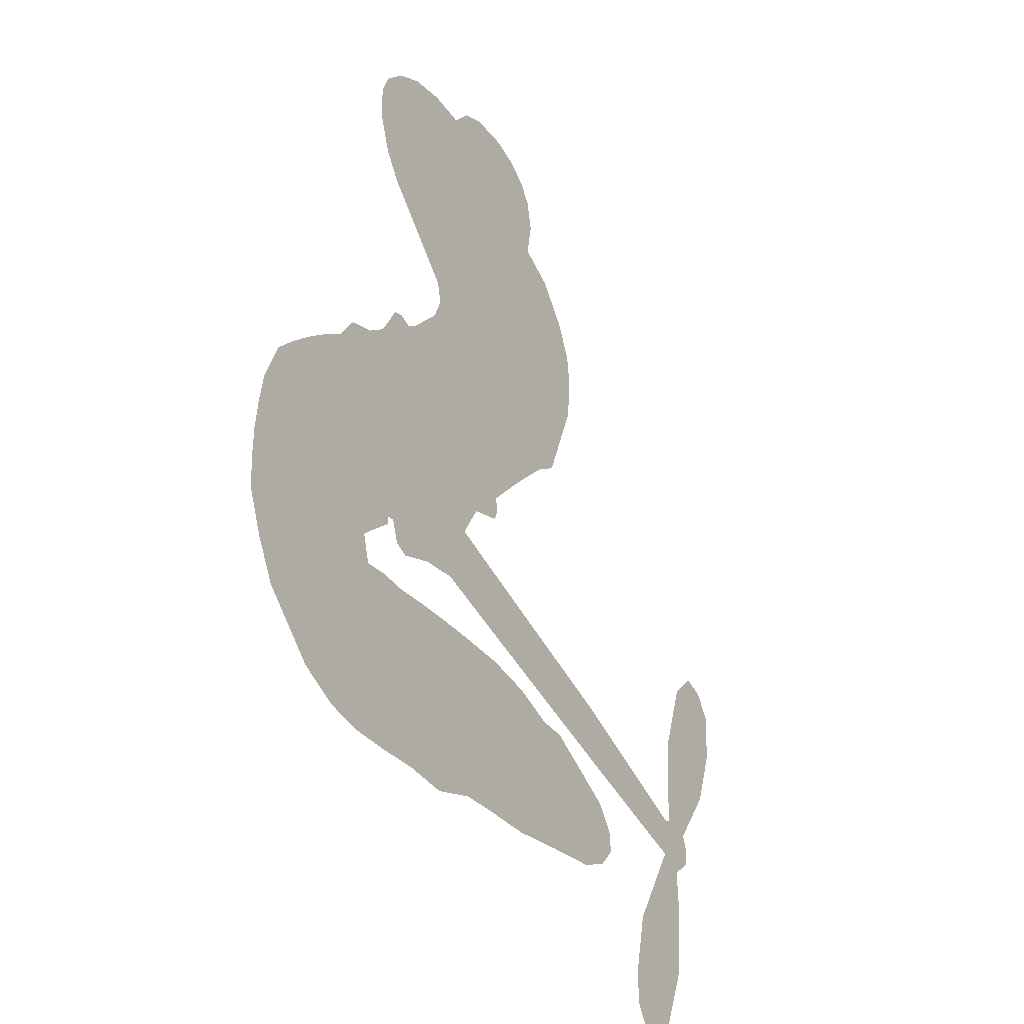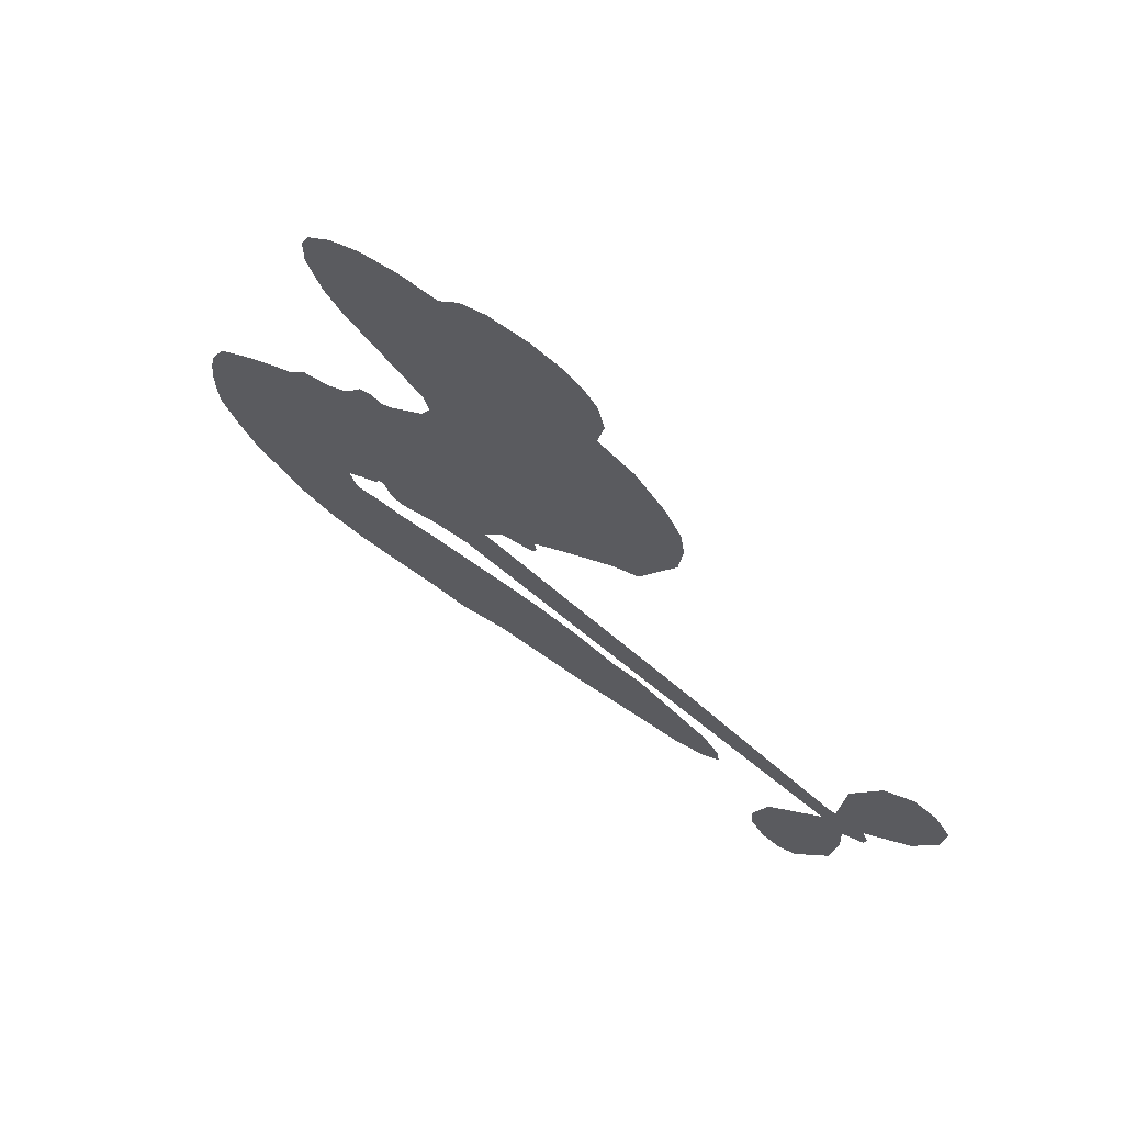
<metadata>
{"format":"obj","ext":"obj","renderer":"f3d","projection":"perspective","resolution":1024,"background":"white","views":[{"elev":-32.8,"azim":-59.3,"up":"+Y"},{"elev":71.5,"azim":35.2,"up":"+Y"}]}
</metadata>
<code>
v 12.75 65.65 0
v 17.86 66.61 0
v 23.01 66.33 0
v 25.8 69.48 0
v 29.26 70.93 0
v 34.71 71.05 0
v 38.63 69.93 0
v 41.51 67.93 0
v 43.22 65.52 0
v 44.13 61.37 0
v 43.22 56.34 0
v 48.15 53.85 0
v 52.38 48.92 0
v 54.66 44.18 0
v 55.22 39.88 0
v 54.68 33.81 0
v 49.74 21.73 0
v 46.12 19.38 0
v 34.51 8.084 0
v 34.85 6.231 0
v 34.22 4.634 0
v 26.65 -1.428 0
v 59.4 -11.86 0
v 81.32 -20.11 0
v 82.23 -19.81 0
v 82.77 -7.592 0
v 86.57 3.162 0
v 90.49 6.86 0
v 93.7 5.937 0
v 96.05 2.597 0
v 95.61 -3.954 0
v 92.7 -11.93 0
v 86.62 -20.28 0
v 87.47 -22.54 0
v 87.12 -24.6 0
v 84.07 -27.05 0
v 84.41 -33.26 0
v 83.59 -42.08 0
v 78.99 -52.95 0
v 76.25 -54.6 0
v 73.8 -54.09 0
v 71.59 -50.66 0
v 71.32 -46.51 0
v 73.34 -37.66 0
v 80.69 -25.45 0
v 23.42 -9.96 0
v 12.99 -12.37 0
v 11.14 -11.61 0
v 10.11 -8.741 0
v 9.069 -8.844 0
v 9.026 -9.982 0
v 4.016 -14.09 0
v 5.082 -17.64 0
v 12.16 -17.56 0
v 34.38 -16.96 0
v 41.21 -17.96 0
v 47.08 -19.95 0
v 51.07 -20.05 0
v 61.88 -25.58 0
v 64.38 -28.82 0
v 64.63 -31.55 0
v 62.23 -34.2 0
v 57.77 -36.16 0
v 41.13 -38.3 0
v 28.29 -38.68 0
v 21.75 -40.71 0
v 15.54 -40.26 0
v 3.708 -40.54 0
v -1.068 -39.6 0
v -6.435 -37.08 0
v -13.71 -30.3 0
v -18.45 -20.19 0
v -17.43 -4.162 0
v -15.12 1.45 0
v -2.662 11.54 0
v -0.2326 14.9 0
v 3.568 16.03 0
v 6.386 18.08 0
v 9.025 22.57 0
v 10.62 23.08 0
v 12.28 22.47 0
v 13.68 23.28 0
v 18.51 28.29 0
v 19.85 31.39 0
v 19.11 34.18 0
v 8.595 44.23 0
v 6.098 47.78 0
v 4.231 53.09 0
v 4.33 57.47 0
v 5.509 60.35 0
v 8.669 63.48 0
v 52.02 -17.82 0
v 82.31 -21.58 0
v 13.88 20.83 0
v 8.715 -6.68 0
v 6.403 -12.04 0
v 10.37 21.01 0
v 31.63 7.118 0
v 17.93 -10.62 0
v 66.34 -21.68 0
v 84.37 -20.6 0
v 73.51 -23.58 0
v 77.1 -24.52 0
v 7.775 20.38 0
v 11.44 -6.615 0
v 82.5 -13.7 0
v 84.48 -23.47 0
v 84.54 -16.85 0
v 60.86 -30.52 0
v 75.78 -50.71 0
v 18.32 23.17 0
v 6.697 -8.363 0
v 9.284 18.23 0
v 10.04 56.82 0
v 38.05 63.69 0
v 24.23 34.55 0
v 29.55 3.287 0
v 13.21 -9.503 0
v 70.35 -16.02 0
v 75.83 -18.07 0
v 8.4 -1.731 0
v 30.13 12.43 0
v 7.413 13.65 0
v 24.23 28.47 0
v 15.74 -6.211 0
v 79.39 -22.48 0
v 3.15 -3.61 0
v 76.31 -21.33 0
v 73.06 -20.15 0
v 2.452 11.03 0
v 48.96 -27.01 0
v 77.01 -31.56 0
v 90.96 2.435 0
v 89.66 -16.1 0
v 81.29 -47.51 0
v 30.09 64.08 0
v 69.93 -22.63 0
v 49.02 -23.22 0
v 80.77 -29.65 0
v 42.31 -25.01 0
v 56.5 -22.8 0
v 52.9 -25.23 0
v 47.15 41.02 0
v 2.76 -32.73 0
v 12.69 60.83 0
v 13.15 50.1 0
v 35.67 67.04 0
v 19.23 14.75 0
v -0.7922 -9.168 0
v 84.67 -2.215 0
v 86.63 -13.27 0
v 26.75 65.81 0
v 23.92 59.43 0
v 26.86 61.96 0
v 29.8 55.53 0
v 30.56 59.79 0
v 49.39 -37.15 0
v 57.09 -27.56 0
v 51.36 41.56 0
v 43.23 26.97 0
v 2.007 -36.67 0
v 9.974 47.86 0
v 13.89 39.23 0
v 9.189 52.34 0
v 17.51 18.7 0
v 2.314 -11.09 0
v -2.177 -15.03 0
v 27.3 58.13 0
v 23.25 52.74 0
v 36.48 56.65 0
v 33.98 62.38 0
v 48.71 45.62 0
v 49.89 36.44 0
v 45.79 23.54 0
v 9.668 -40.52 0
v -2.81 -33.56 0
v 13.25 15.84 0
v 25.8 19.98 0
v 32.97 57.21 0
v 33.8 51.73 0
v 52.17 27.76 0
v 21.33 25.79 0
v 5.743 -35.22 0
v 9.611 -29.55 0
v 21.48 20.6 0
v 47.73 27.33 0
v 40.03 13.65 0
v 24.62 24.14 0
v 49.39 31.73 0
v 32.94 27.31 0
v 38.28 21.34 0
v 28.33 26.8 0
v 42.46 21.44 0
v 31.2 22.27 0
v 30.24 32.68 0
v 43.01 16.48 0
v 27.67 30.08 0
v 38.97 17.53 0
v 34.46 19.12 0
v 35.7 15.1 0
v 31.16 16.38 0
v 37.21 10.81 0
v 26.13 15.33 0
v 33.78 12.53 0
v 23.06 31.36 0
v 6.554 -3.825 0
v 4.624 -0.6386 0
v 7.486 4.783 0
v -2.351 0.2974 0
v 93.6 -0.5282 0
v 89.21 -1.783 0
v 87.34 -6.183 0
v 16.21 55.62 0
v 12.69 54 0
v 21.98 6.169 0
v 20.22 62.43 0
v 21.5 40.92 0
v 1.393 -16.6 0
v -1.874 -22.06 0
v 1.669 -20.2 0
v -1.873 -18.65 0
v -8.202 -16.6 0
v -5.416 -19.7 0
v 4.187 -25.71 0
v -11.1 -23.15 0
v 1.789 -23.28 0
v -1.603 -27.34 0
v 6.959 -21.56 0
v -8.838 -20.44 0
v -18.57 -12.1 0
v -6.403 -25.04 0
v 40.04 59.44 0
v 36.62 60.13 0
v 48.28 49.71 0
v 43.78 51.55 0
v 44.49 47.19 0
v 38.66 48.42 0
v 54.94 36.83 0
v 52.32 38.6 0
v -2.919 -36.71 0
v -8.247 -31.93 0
v 28.25 49.93 0
v 53.41 30.78 0
v 41.55 34.9 0
v 6.562 9.2 0
v 2.632 6.328 0
v 14.06 7.641 0
v 10.71 10.74 0
v 10.57 6.71 0
v 12.09 1.11 0
v -9.837 -3.652 0
v 85.89 -9.617 0
v 89.82 -9.245 0
v 94.16 -7.94 0
v 91.75 -4.805 0
v 13.37 57.49 0
v 16.92 59.79 0
v 20.28 57.08 0
v 24.8 2.957 0
v 25.19 10.54 0
v 23.6 62.96 0
v 21.6 37.13 0
v 26.27 39.36 0
v 16.52 36.71 0
v 14.53 44.75 0
v 17.59 40.55 0
v 19.21 45 0
v 24.74 45.53 0
v -0.7737 -30.79 0
v 2.794 -29.1 0
v -5.228 -29.18 0
v -9.677 -27.64 0
v 9.082 -25.18 0
v 23.1 -16.97 0
v 10.76 -21.44 0
v 13.5 -24.54 0
v 17.57 -17.18 0
v 14.22 -28.88 0
v 12.23 -32.73 0
v 21.31 -24.85 0
v 14.59 -20.59 0
v 8.428 -32.77 0
v 14.05 -36.39 0
v 17.28 -25.85 0
v 18.74 -21.42 0
v 19.11 -36.56 0
v 22.7 -21.01 0
v 20.3 -30.73 0
v 28.59 -25.3 0
v 16.39 -32.2 0
v 28.72 -16.9 0
v 25.04 -24 0
v 23.89 -28.24 0
v 28.14 -21.08 0
v 24.95 -33.99 0
v 33.61 -22.6 0
v 8.57 -17.32 0
v 39.65 53.44 0
v 30.56 52.33 0
v 27.25 53.19 0
v 31.56 49.08 0
v 35.07 48.45 0
v 28.88 45.86 0
v 36.66 42.2 0
v 32.64 45.52 0
v 30.25 41.65 0
v 30.19 37.13 0
v 27.65 34.73 0
v 35.64 35.26 0
v 33.58 39.52 0
v 45.98 34.46 0
v 44.15 38.12 0
v 43.38 31.11 0
v 42.35 42.68 0
v 39.59 38.85 0
v 38.29 31.23 0
v 4.253 2.951 0
v 0.2287 3.253 0
v -9.22 6.826 0
v -2.155 7.037 0
v -5.94 9.309 0
v -5.878 5.784 0
v -9.758 1.624 0
v 8.66 1.449 0
v 12.47 -2.86 0
v 16.71 -2.047 0
v -13.5 -2.353 0
v -12.76 -17.02 0
v 15.81 63.41 0
v 27.85 5.824 0
v 22.67 13.27 0
v 22.68 17.05 0
v 19.18 9.766 0
v 28.76 9.505 0
v 11.25 41.74 0
v 24.62 42.19 0
v 24.56 49.26 0
v 20.04 49.49 0
v 19.31 53.3 0
v 22.73 -37.07 0
v 28.25 -30.25 0
v 37.09 51.29 0
v 41.12 45.92 0
v 34.2 31.68 0
v -6.576 -0.5227 0
v -4.952 -5.733 0
v -12.26 4.199 0
v 19.5 -6.262 0
v 23.1 -4.961 0
v 15.27 2.924 0
v 19.83 0.8054 0
v 25.23 7.296 0
v 15.62 12.03 0
v 16.43 48.12 0
v 29.02 -34.43 0
v 34.73 -38.42 0
v 35.48 -30.87 0
v 31.51 -38.53 0
v 33.07 -34.56 0
v 37.26 -34.84 0
v 31.83 -31.02 0
v 33.53 -26.97 0
v 41 -30.56 0
v 37.68 -24.88 0
v 40.07 -21.73 0
v 43.78 -21.62 0
v 37.8 -17.44 0
v 37.71 -13.91 0
v 43.01 -6.675 0
v 22.89 -0.4378 0
v 18.12 5.326 0
v 40.93 -34.43 0
v 46.12 -32.59 0
v 45.25 -37.7 0
v 52.84 -30.4 0
v 36.65 -20.78 0
v 30.56 -11.94 0
v 49.23 -30.71 0
v 53.56 -36.64 0
v 51.29 -33.76 0
v 55.33 -33.26 0
v 34.83 -4.058 0
v 26.43 -4.755 0
v 30.74 -2.745 0
v 76.46 -45.53 0
v 80.01 -43.76 0
v 79.37 -37.76 0
v 72.33 -42.09 0
v 76.54 -41.23 0
v 31.72 67.76 0
v 2.622 -7.087 0
v -0.8265 -4.947 0
v 35.01 23.95 0
v 39.23 25.27 0
v 29.46 19.34 0
v -16.36 -25.42 0
v -14.78 -21.63 0
v 31.54 -19.45 0
v -13.83 -8.699 0
v -10.78 -12.32 0
v -5.911 -11.8 0
v -9.946 -7.962 0
v -2.686 -11.88 0
v -6.918 -8.655 0
v 38.12 -28.47 0
v 44.96 -28.41 0
v 45.88 -24.93 0
v 31.51 -7.362 0
v 26.99 -10.95 0
v 34.82 -10.44 0
v 38.92 -5.368 0
v 44.86 -15.87 0
v 39.17 -9.764 0
v 41.29 -14.9 0
v 51.2 -9.276 0
v 44.21 -11.22 0
v 48.47 -13 0
v 47.11 -7.977 0
v 48.44 -16.85 0
v 84 -37.67 0
v 80.38 -33.83 0
v 75.17 -34.61 0
v 36.75 28.02 0
v -18.12 -8.095 0
v -14.97 -13.22 0
v -18.66 -16.17 0
v -15.77 -17.84 0
v 28.12 -7.728 0
v 64.87 -13.94 0
v 66.61 -17.62 0
v 59.18 -19.76 0
v 62.76 -20.72 0
v 61.91 -16.74 0
v 57.8 -15.77 0
v 55.3 -10.57 0
v 52.57 -13.7 0
v 10.23 -35.89 0
v 6.684 -38.47 0
f 112 206 391
f 186 160 174
f 75 130 76
f 203 122 201
f 105 121 206
f 45 107 93
f 51 50 112
f 123 78 77
f 89 88 114
f 125 118 99
f 1 91 145
f 162 164 87
f 25 108 106
f 43 42 110
f 80 79 97
f 126 93 24
f 58 138 142
f 179 299 180
f 128 129 102
f 105 125 325
f 52 166 167
f 143 159 172
f 240 176 70
f 142 138 131
f 176 240 161
f 223 231 219
f 59 158 109
f 95 112 50
f 117 21 98
f 113 94 97
f 97 104 113
f 104 78 113
f 349 383 22
f 166 112 391
f 105 95 49
f 74 73 327
f 51 112 96
f 82 94 111
f 107 34 101
f 52 218 53
f 323 345 322
f 203 260 122
f 90 89 114
f 167 221 218
f 145 256 257
f 91 90 114
f 298 232 170
f 98 19 334
f 282 183 437
f 77 76 130
f 4 3 152
f 152 5 4
f 56 365 366
f 45 126 103
f 115 9 8
f 8 7 147
f 45 139 36
f 106 151 252
f 147 7 6
f 381 158 375
f 114 145 91
f 246 208 245
f 136 154 156
f 10 9 115
f 19 122 334
f 205 83 124
f 17 174 18
f 84 205 116
f 165 111 94
f 182 83 111
f 162 146 164
f 239 15 159
f 206 207 127
f 129 137 102
f 236 234 235
f 350 250 326
f 172 159 14
f 180 302 342
f 126 45 93
f 322 318 320
f 239 238 15
f 211 150 212
f 5 152 390
f 136 152 154
f 25 93 101
f 31 30 210
f 107 45 36
f 124 192 197
f 161 183 144
f 119 430 137
f 120 119 129
f 296 364 376
f 359 361 355
f 287 274 285
f 363 373 406
f 276 285 281
f 50 49 95
f 53 218 220
f 275 54 297
f 49 48 118
f 126 128 103
f 274 287 294
f 58 57 138
f 78 123 113
f 407 406 131
f 118 105 49
f 375 158 142
f 68 161 69
f 61 109 62
f 421 139 132
f 109 60 59
f 166 52 96
f 423 394 160
f 60 109 61
f 348 349 351
f 85 84 116
f 141 58 142
f 162 87 86
f 43 110 385
f 134 32 151
f 386 385 135
f 110 42 41
f 110 135 385
f 102 103 128
f 57 366 407
f 40 110 41
f 40 39 110
f 421 387 420
f 119 137 129
f 141 158 59
f 37 36 139
f 105 206 95
f 47 118 48
f 94 81 97
f 95 206 112
f 430 433 432
f 432 100 430
f 413 416 369
f 82 81 94
f 177 165 94
f 98 20 19
f 98 21 20
f 97 79 104
f 63 62 109
f 108 151 106
f 117 330 259
f 210 133 211
f 93 107 101
f 83 82 111
f 259 22 117
f 348 99 46
f 47 99 118
f 24 93 25
f 132 139 45
f 35 34 107
f 126 24 128
f 101 34 33
f 118 125 105
f 130 123 77
f 115 8 147
f 128 24 120
f 108 101 33
f 27 133 28
f 108 33 134
f 255 253 254
f 185 111 165
f 28 133 29
f 133 30 29
f 129 128 120
f 110 39 135
f 159 15 14
f 145 114 256
f 193 160 394
f 101 108 25
f 389 388 385
f 36 35 107
f 168 154 153
f 81 80 97
f 372 373 363
f 151 108 134
f 214 114 164
f 145 257 329
f 163 265 335
f 179 233 171
f 390 6 5
f 147 390 171
f 113 123 177
f 177 123 248
f 209 346 392
f 397 396 225
f 261 154 152
f 27 150 211
f 253 252 151
f 152 136 390
f 3 2 216
f 168 169 300
f 261 152 3
f 168 156 154
f 261 153 154
f 234 236 172
f 179 156 155
f 147 171 115
f 64 374 372
f 375 380 381
f 141 142 158
f 142 131 375
f 172 14 13
f 143 173 239
f 308 205 197
f 196 198 187
f 283 175 67
f 161 144 176
f 264 266 163
f 214 146 213
f 85 262 264
f 262 85 116
f 114 88 164
f 87 164 88
f 177 94 113
f 332 148 331
f 112 166 96
f 166 149 403
f 346 209 345
f 223 219 221
f 169 168 153
f 155 156 168
f 265 162 86
f 162 265 146
f 179 180 170
f 11 10 232
f 136 156 171
f 171 156 179
f 12 234 13
f 172 13 234
f 173 311 189
f 189 311 313
f 16 173 189
f 200 198 199
f 288 280 284
f 183 282 144
f 270 184 224
f 70 176 241
f 245 248 123
f 148 165 177
f 188 194 192
f 188 182 185
f 179 155 299
f 179 170 233
f 299 300 242
f 301 302 180
f 188 192 124
f 17 181 186
f 83 182 124
f 438 161 68
f 437 283 279
f 288 290 286
f 220 226 228
f 332 165 148
f 188 185 178
f 17 186 174
f 189 186 181
f 174 193 18
f 185 182 111
f 202 187 200
f 182 188 124
f 16 189 243
f 311 173 312
f 189 313 186
f 194 190 192
f 18 193 196
f 194 188 178
f 190 195 197
f 160 193 174
f 198 196 193
f 122 204 201
f 393 194 199
f 160 313 316
f 304 314 343
f 190 197 192
f 198 193 191
f 197 195 308
f 199 191 393
f 198 191 199
f 395 194 178
f 198 200 187
f 201 200 199
f 204 19 202
f 395 199 194
f 201 395 203
f 332 178 185
f 204 202 200
f 260 331 333
f 201 204 200
f 19 204 122
f 83 205 84
f 197 205 124
f 207 206 121
f 206 127 391
f 324 317 207
f 130 320 246
f 250 350 249
f 123 130 245
f 127 207 209
f 207 121 324
f 30 133 210
f 133 27 211
f 150 26 212
f 210 211 255
f 252 212 26
f 253 255 212
f 146 354 339
f 258 153 216
f 146 214 164
f 256 214 213
f 353 247 333
f 348 46 349
f 2 1 329
f 216 257 258
f 307 263 308
f 354 267 338
f 52 167 218
f 221 220 218
f 221 167 223
f 269 270 227
f 219 226 220
f 53 220 228
f 167 222 223
f 219 220 221
f 402 400 404
f 328 225 229
f 222 229 223
f 269 227 271
f 226 227 224
f 224 273 228
f 397 72 396
f 71 70 241
f 227 226 219
f 226 224 228
f 223 229 231
f 144 269 176
f 273 224 184
f 297 53 228
f 399 251 327
f 231 229 225
f 400 402 399
f 426 427 425
f 71 241 272
f 219 231 227
f 10 115 232
f 233 115 171
f 170 232 233
f 115 233 232
f 11 235 12
f 234 12 235
f 11 232 298
f 236 143 172
f 235 11 298
f 235 237 343
f 299 301 180
f 237 302 304
f 143 239 159
f 173 16 238
f 173 238 239
f 70 69 240
f 161 240 69
f 176 269 271
f 271 231 272
f 338 268 337
f 262 263 217
f 314 312 143
f 189 181 243
f 316 313 244
f 246 245 130
f 249 248 245
f 319 322 321
f 318 207 317
f 250 249 208
f 215 260 333
f 249 245 208
f 248 247 353
f 250 208 324
f 247 248 249
f 325 250 324
f 325 326 250
f 230 399 424
f 400 222 401
f 106 252 26
f 253 151 32
f 255 254 31
f 212 252 253
f 210 255 31
f 253 32 254
f 212 255 211
f 214 256 114
f 257 256 213
f 257 213 258
f 216 2 329
f 339 258 213
f 169 153 258
f 330 117 98
f 326 351 350
f 331 260 203
f 259 330 352
f 3 216 261
f 153 261 216
f 263 262 116
f 266 264 262
f 310 304 305
f 301 242 303
f 265 266 267
f 266 262 217
f 267 266 217
f 265 163 266
f 268 267 217
f 268 338 267
f 263 336 217
f 268 303 337
f 270 269 144
f 227 231 271
f 270 144 282
f 227 270 224
f 272 231 225
f 176 271 241
f 272 225 396
f 241 271 272
f 184 278 276
f 228 273 275
f 276 284 285
f 285 274 277
f 273 276 275
f 284 276 278
f 184 276 273
f 54 275 281
f 175 283 437
f 276 281 275
f 279 184 282
f 278 184 279
f 437 279 282
f 290 288 284
f 376 398 296
f 277 54 281
f 282 184 270
f 438 183 161
f 66 286 67
f 67 286 283
f 279 290 278
f 284 280 285
f 285 280 287
f 277 281 285
f 340 65 295
f 278 290 284
f 292 287 280
f 294 287 292
f 340 286 66
f 341 293 295
f 292 280 293
f 358 359 355
f 279 283 290
f 286 290 283
f 293 280 288
f 291 294 398
f 294 292 289
f 295 293 288
f 289 292 293
f 294 289 296
f 294 291 274
f 340 288 286
f 293 341 289
f 361 362 341
f 365 376 364
f 342 170 180
f 275 297 228
f 237 235 298
f 300 299 155
f 301 299 242
f 168 300 155
f 337 300 169
f 242 337 303
f 342 302 237
f 305 301 303
f 311 312 244
f 336 303 268
f 307 310 306
f 301 305 302
f 305 303 306
f 303 336 306
f 304 302 305
f 307 306 263
f 305 306 310
f 308 263 116
f 307 195 309
f 308 116 205
f 195 307 308
f 309 344 316
f 309 244 315
f 307 309 310
f 315 310 309
f 312 173 143
f 313 311 244
f 314 143 236
f 315 312 314
f 244 309 316
f 186 313 160
f 343 314 236
f 315 314 304
f 315 304 310
f 244 312 315
f 344 309 195
f 393 394 423
f 208 246 317
f 318 317 246
f 75 320 130
f 207 318 209
f 323 251 345
f 320 318 246
f 320 321 322
f 322 319 323
f 320 75 321
f 318 322 209
f 347 74 323
f 327 323 74
f 317 324 208
f 325 324 121
f 105 325 121
f 326 325 125
f 348 326 125
f 350 247 249
f 230 425 399
f 323 327 251
f 427 397 328
f 73 399 327
f 145 329 1
f 216 329 257
f 334 330 98
f 215 352 260
f 332 331 203
f 331 148 333
f 178 332 203
f 332 185 165
f 353 333 148
f 371 247 350
f 122 260 334
f 334 260 352
f 336 263 306
f 265 86 335
f 268 217 336
f 300 337 242
f 337 169 338
f 169 258 339
f 265 354 146
f 146 339 213
f 169 339 338
f 65 340 66
f 288 340 295
f 65 355 295
f 341 295 355
f 237 298 342
f 170 342 298
f 235 343 236
f 304 343 237
f 195 190 344
f 423 344 190
f 346 345 251
f 322 345 209
f 399 425 400
f 391 392 149
f 99 348 125
f 323 319 347
f 413 410 368
f 259 370 22
f 215 351 370
f 326 348 351
f 371 333 247
f 370 351 349
f 371 215 333
f 259 352 215
f 334 352 330
f 148 177 353
f 248 353 177
f 267 354 265
f 339 354 338
f 360 363 357
f 289 341 362
f 357 359 360
f 358 356 359
f 364 140 365
f 360 359 356
f 355 65 358
f 361 359 357
f 356 64 360
f 364 405 140
f 361 357 362
f 355 361 341
f 357 363 405
f 289 362 296
f 360 64 372
f 374 157 373
f 296 362 364
f 362 357 405
f 366 365 140
f 398 376 55
f 366 140 407
f 56 366 57
f 417 415 418
f 365 56 367
f 428 384 383
f 22 370 349
f 215 370 259
f 350 351 371
f 215 371 351
f 373 157 380
f 363 360 372
f 378 375 131
f 373 378 406
f 372 374 373
f 381 380 379
f 365 367 376
f 55 376 367
f 377 410 408
f 46 383 349
f 406 378 131
f 373 380 378
f 63 381 379
f 380 375 378
f 157 379 380
f 63 109 381
f 158 381 109
f 408 382 384
f 22 383 384
f 386 135 38
f 377 408 428
f 428 46 409
f 385 386 389
f 387 386 38
f 389 44 388
f 421 420 37
f 422 44 387
f 386 387 389
f 43 385 388
f 44 389 387
f 171 390 136
f 6 390 147
f 392 391 127
f 166 391 149
f 209 392 127
f 149 392 346
f 394 393 191
f 190 194 393
f 193 394 191
f 423 160 316
f 203 395 178
f 199 395 201
f 272 396 71
f 222 328 229
f 328 397 225
f 291 398 55
f 294 296 398
f 400 328 222
f 401 222 167
f 399 402 251
f 167 403 401
f 404 149 346
f 404 400 401
f 346 251 402
f 166 403 167
f 404 403 149
f 404 401 403
f 346 402 404
f 140 405 363
f 362 405 364
f 407 131 138
f 363 406 140
f 407 138 57
f 140 406 407
f 410 377 368
f 413 411 410
f 428 408 384
f 382 408 410
f 413 414 416
f 382 410 411
f 369 411 413
f 416 414 412
f 436 434 435
f 413 368 414
f 417 416 412
f 92 436 419
f 418 369 416
f 417 419 436
f 139 421 37
f 417 418 416
f 417 412 419
f 387 38 420
f 422 421 132
f 344 423 316
f 421 422 387
f 393 423 190
f 72 397 427
f 399 73 424
f 400 425 328
f 425 427 328
f 425 230 426
f 72 427 426
f 46 428 383
f 377 428 409
f 119 429 430
f 137 430 100
f 432 433 431
f 429 23 433
f 434 431 433
f 433 430 429
f 434 433 23
f 415 417 436
f 92 431 434
f 434 436 92
f 434 23 435
f 415 436 435
f 437 183 438
f 68 175 438
f 437 438 175

</code>
